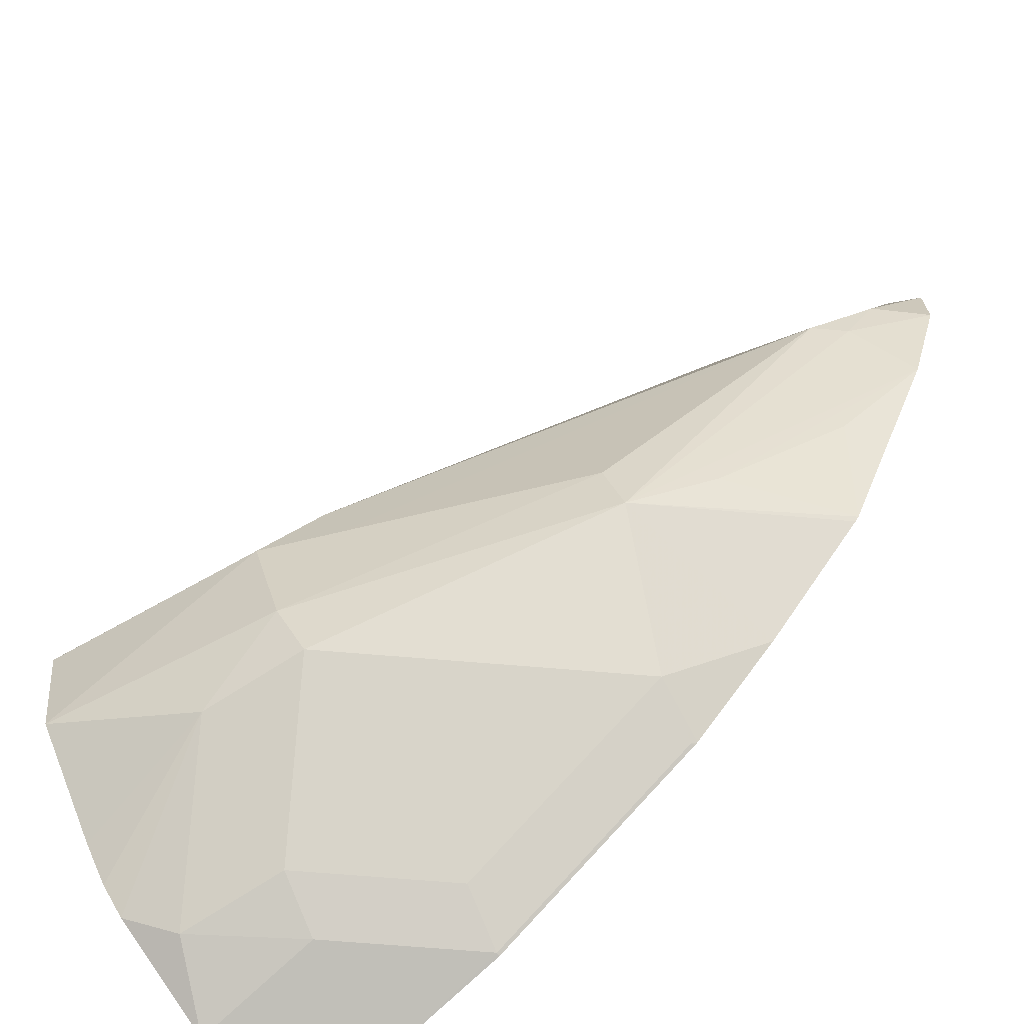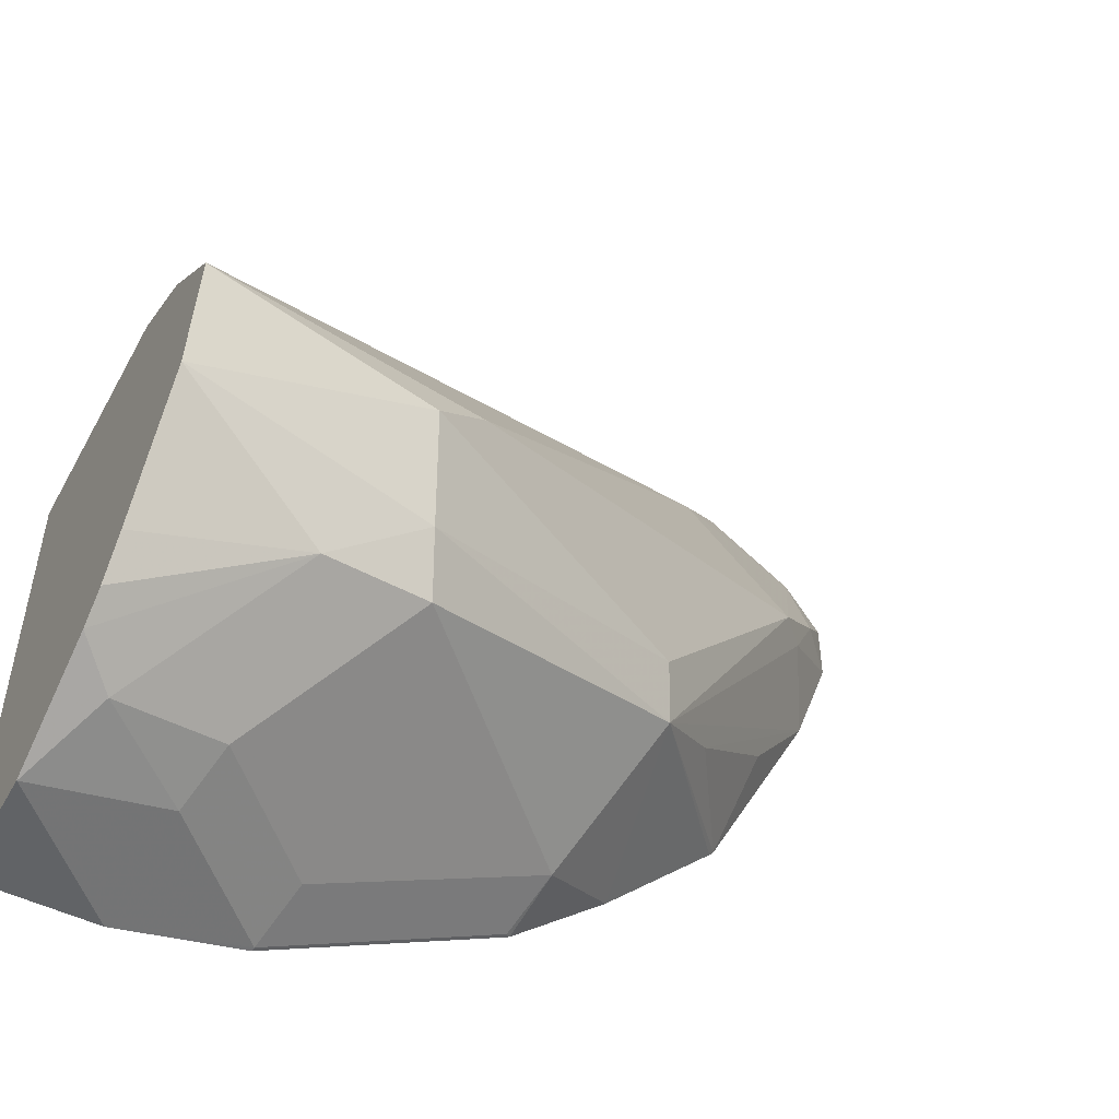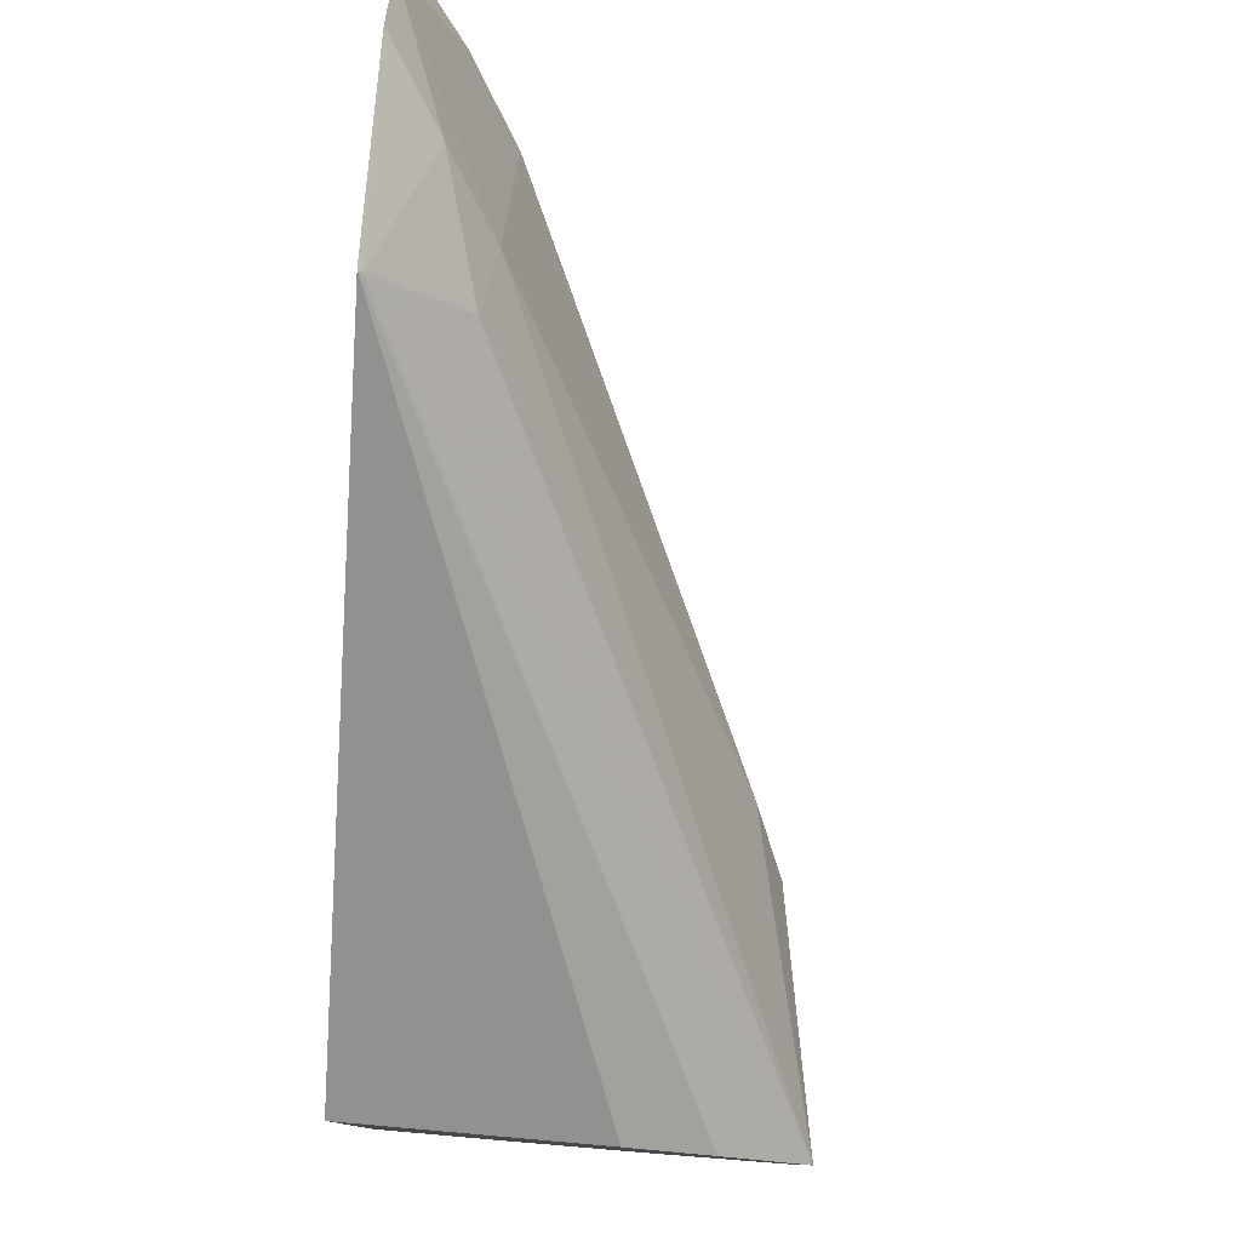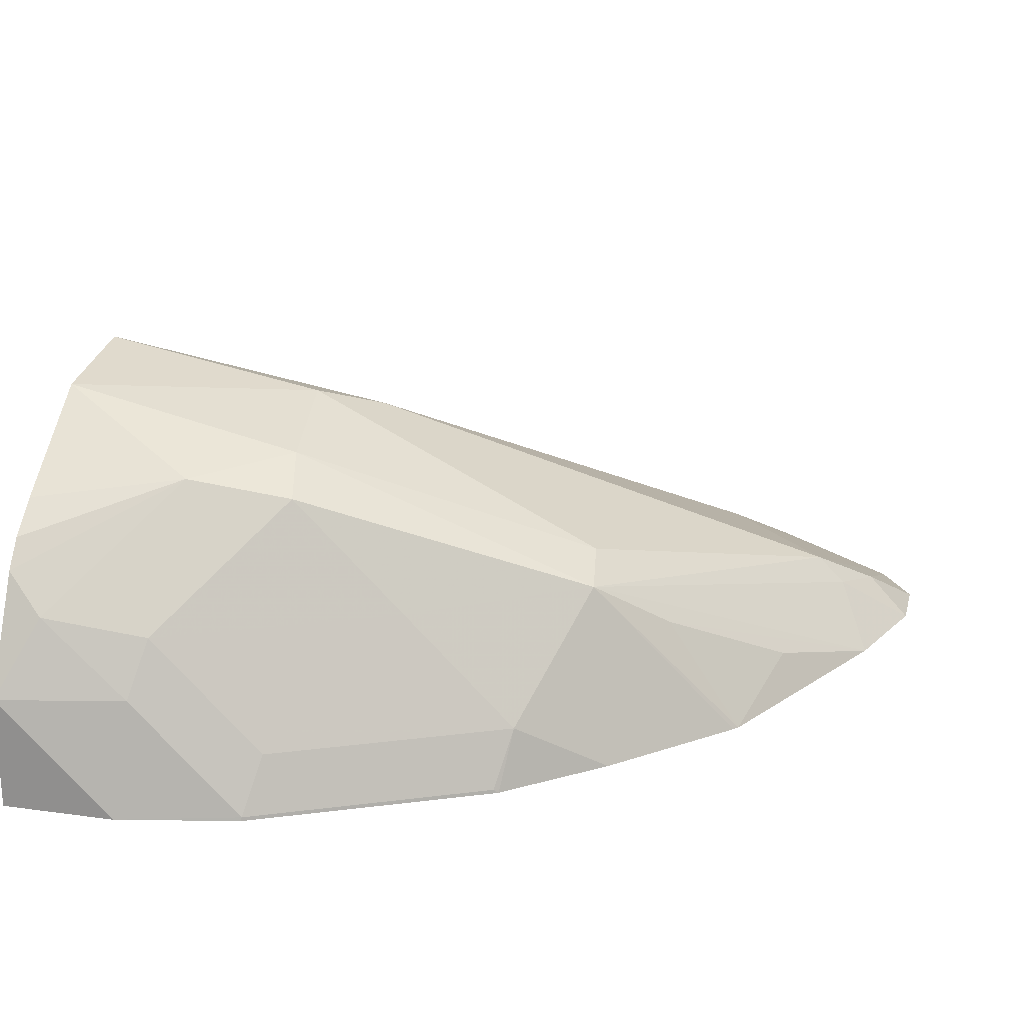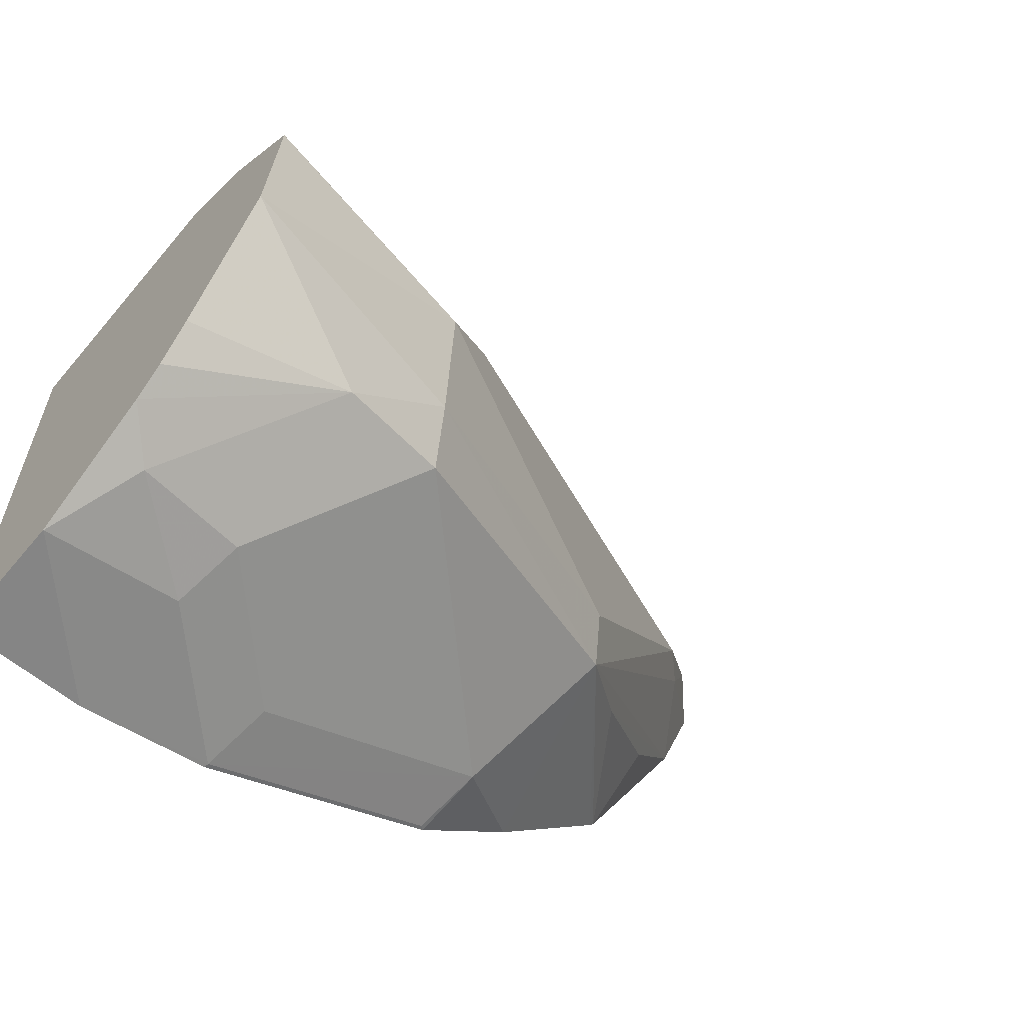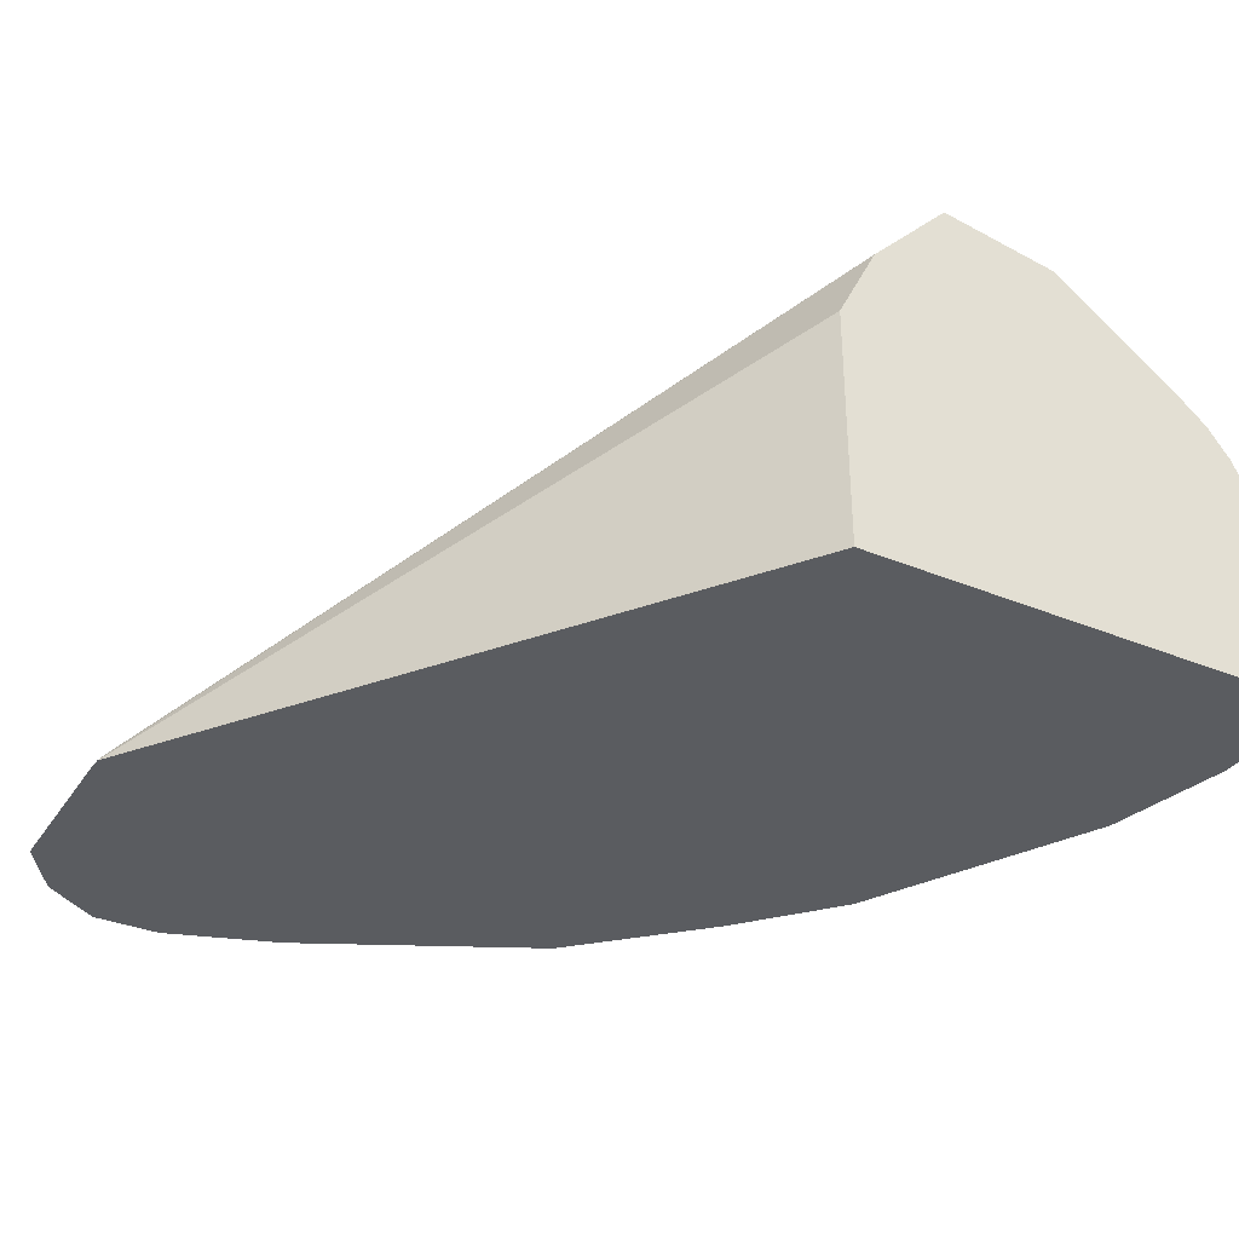
<metadata>
{"format":"obj","ext":"obj","renderer":"f3d","projection":"perspective","resolution":1024,"background":"white","views":[{"elev":-68.6,"azim":-139.8,"up":"+Z"},{"elev":-50.8,"azim":152.0,"up":"+Z"},{"elev":79.5,"azim":95.0,"up":"+Z"},{"elev":21.5,"azim":-166.2,"up":"+Y"},{"elev":-61.8,"azim":140.3,"up":"+Z"},{"elev":-34.1,"azim":60.8,"up":"+Y"}]}
</metadata>
<code>
v -0.1541 0.1454 -0.781
v -0.1475 0.1454 -0.7708
v -0.1461 0.1539 -0.793
v -0.1541 0.1454 -0.793
v -0.1372 0.1454 -0.7641
v -0.1252 0.1539 -0.7722
v -0.1148 0.1617 -0.7826
v -0.1356 0.1617 -0.8035
v -0.1409 0.1565 -0.8035
v -0.1471 0.1454 -0.8132
v -0.1064 0.1454 -0.7637
v -0.1043 0.1461 -0.7643
v -0.1043 0.16 -0.7791
v 5.433e-05 0.2165 -0.8556
v -0.05218 0.2035 -0.8452
v -0.05566 0.2017 -0.8556
v -0.06958 0.1948 -0.8556
v -0.09738 0.1809 -0.8556
v -0.09913 0.1774 -0.8661
v -0.1122 0.167 -0.8556
v -0.1322 0.153 -0.8348
v -0.1464 0.1454 -0.8146
v -0.1045 0.1454 -0.7638
v 5.433e-05 0.2018 -0.8417
v 5.433e-05 0.2166 -0.8558
v -6.04e-06 0.2165 -0.8556
v -0.04175 0.2087 -0.8556
v -0.04436 0.2035 -0.8765
v -0.06783 0.1774 -0.8869
v -0.08869 0.1565 -0.8869
v -0.1046 0.1454 -0.8767
v -0.1254 0.1454 -0.8559
v -0.1262 0.1454 -0.8549
v -0.04696 0.1983 -0.8869
v 5.433e-05 0.1454 -0.8348
v 5.433e-05 0.167 -0.8348
v 5.433e-05 0.1878 -0.8348
v 5.433e-05 0.2133 -0.8765
v -0.02784 0.2017 -0.8904
v -0.0261 0.1774 -0.9078
v -0.04696 0.1565 -0.9078
v -0.04436 0.1461 -0.913
v -0.08607 0.1461 -0.8922
v -0.08695 0.1454 -0.8918
v 5.433e-05 0.1454 -0.9182
v 5.433e-05 0.1982 -0.8974
v 5.433e-05 0.1929 -0.9038
v 5.433e-05 0.1879 -0.9078
v -0.006963 0.1809 -0.9113
v -0.02349 0.167 -0.913
v -0.02088 0.1461 -0.9182
v -0.02157 0.1454 -0.9182
v -0.04427 0.1454 -0.9132
v -0.04474 0.1454 -0.913
v -0.08645 0.1454 -0.8921
v 5.433e-05 0.167 -0.9182
v 5.433e-05 0.1809 -0.9113
v -6.04e-06 0.167 -0.9182
f 29 34 40
f 29 40 41
f 28 39 34
f 28 38 39
f 25 38 27
f 25 27 26
f 23 37 24
f 23 36 37
f 23 35 36
f 21 33 22
f 20 33 21
f 27 38 28
f 19 29 30
f 19 28 34
f 19 33 20
f 19 32 33
f 19 31 32
f 19 30 31
f 18 28 19
f 17 28 18
f 16 28 17
f 16 27 28
f 15 27 16
f 29 41 30
f 15 26 27
f 19 34 29
f 30 41 42
f 42 51 52
f 30 42 43
f 14 26 15
f 49 56 58
f 49 57 56
f 48 57 49
f 45 58 56
f 45 51 58
f 45 52 51
f 43 55 44
f 42 55 43
f 42 54 55
f 42 53 54
f 42 52 53
f 42 58 51
f 42 50 58
f 40 42 41
f 40 50 42
f 40 49 50
f 39 49 40
f 39 48 49
f 39 47 48
f 39 46 47
f 38 46 39
f 34 39 40
f 30 44 31
f 30 43 44
f 49 58 50
f 14 25 26
f 5 12 6
f 14 46 38
f 3 9 4
f 3 8 9
f 2 8 3
f 2 7 8
f 2 6 7
f 2 5 6
f 1 5 2
f 1 11 5
f 1 23 11
f 1 35 23
f 1 45 35
f 4 9 10
f 1 52 45
f 1 54 53
f 1 55 54
f 1 44 55
f 1 31 44
f 1 32 31
f 1 33 32
f 1 22 33
f 1 4 10
f 1 3 4
f 1 2 3
f 14 38 25
f 1 53 52
f 5 11 12
f 1 10 22
f 6 12 13
f 6 13 7
f 14 47 46
f 14 48 47
f 14 56 57
f 14 45 56
f 14 35 45
f 14 36 35
f 14 37 36
f 14 24 37
f 12 14 13
f 12 24 14
f 12 23 24
f 14 57 48
f 10 21 22
f 11 23 12
f 7 14 15
f 8 15 16
f 8 16 17
f 8 17 18
f 7 15 8
f 8 19 9
f 9 19 10
f 10 19 20
f 10 20 21
f 8 18 19
f 7 13 14

</code>
